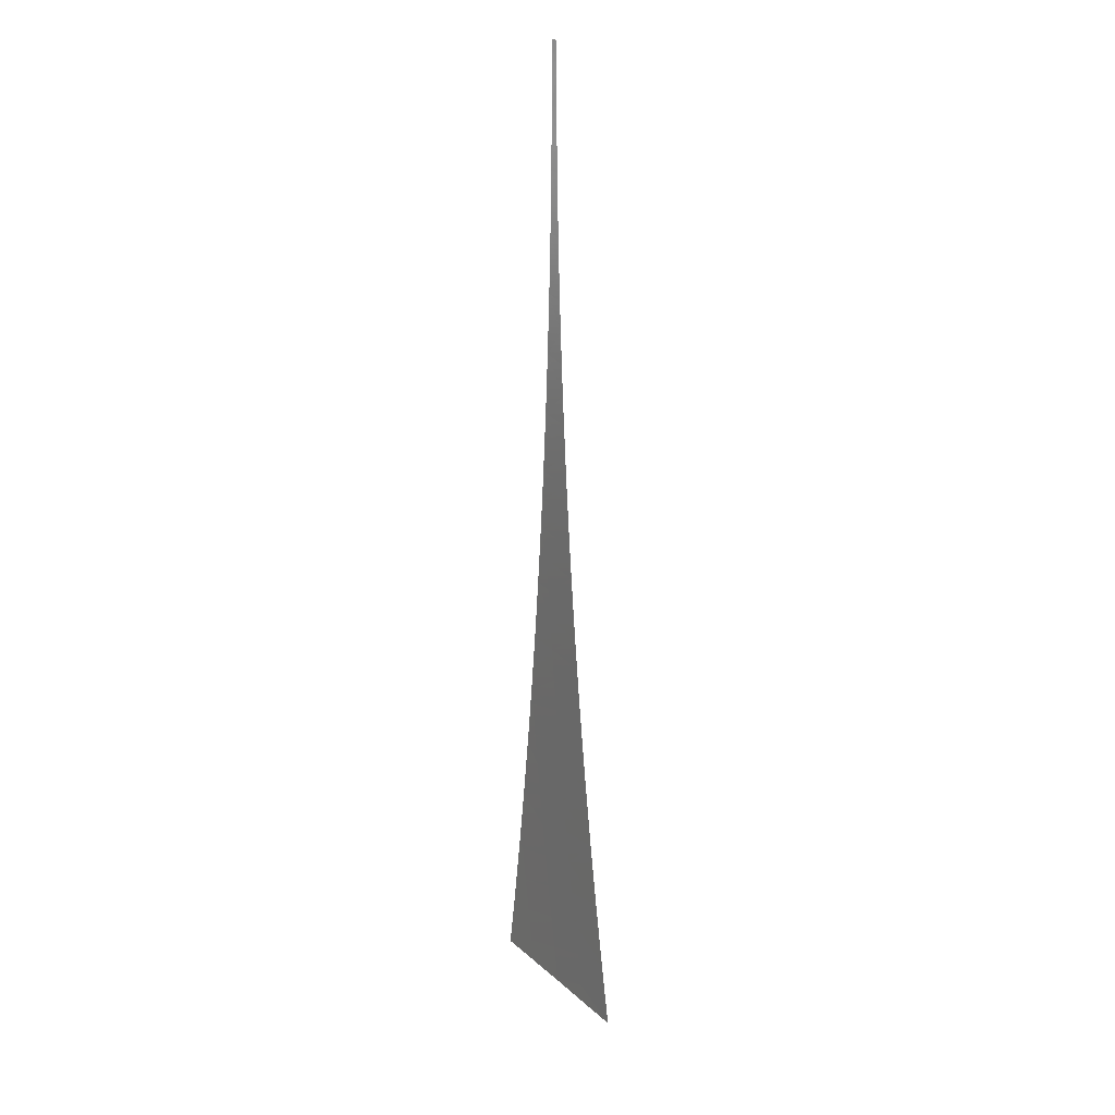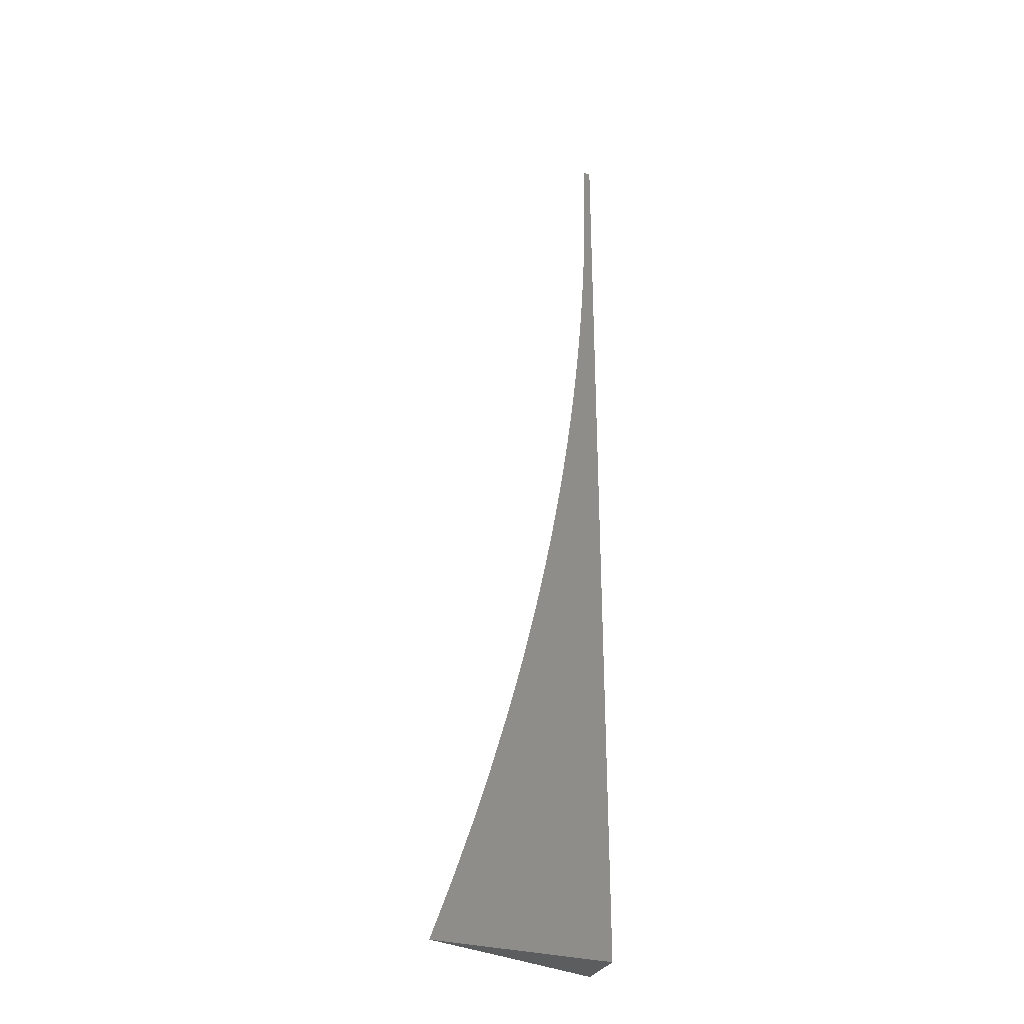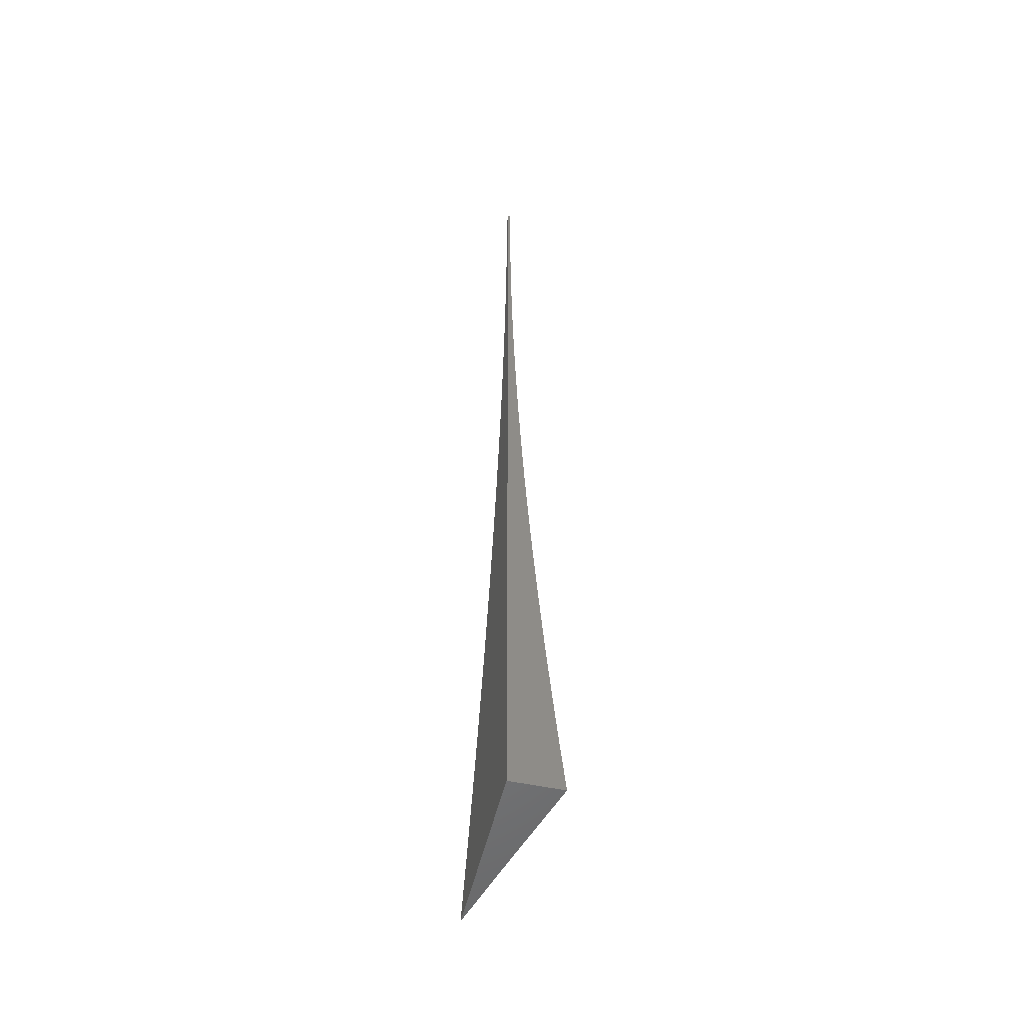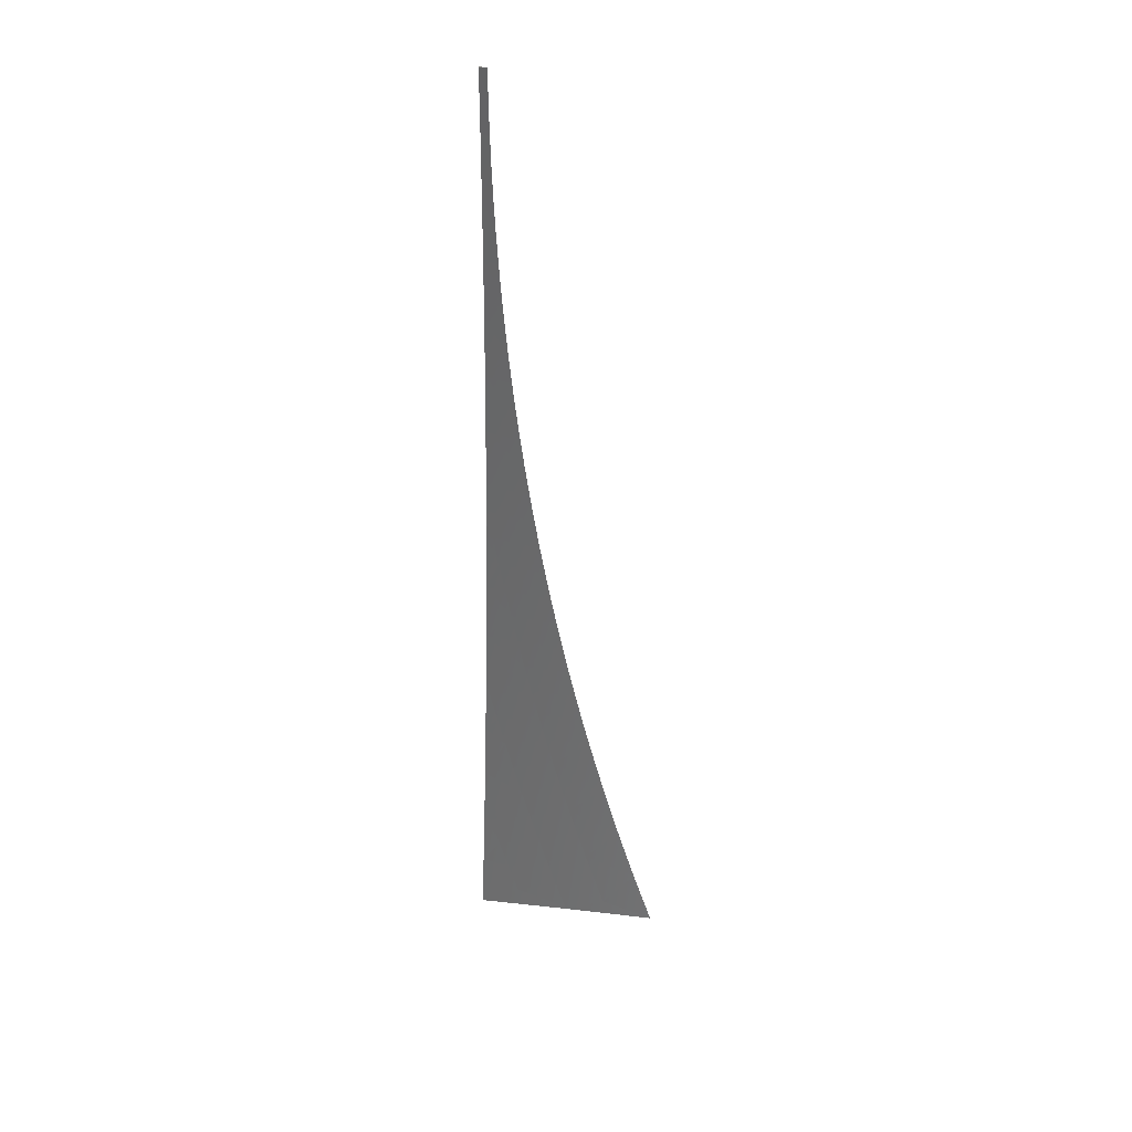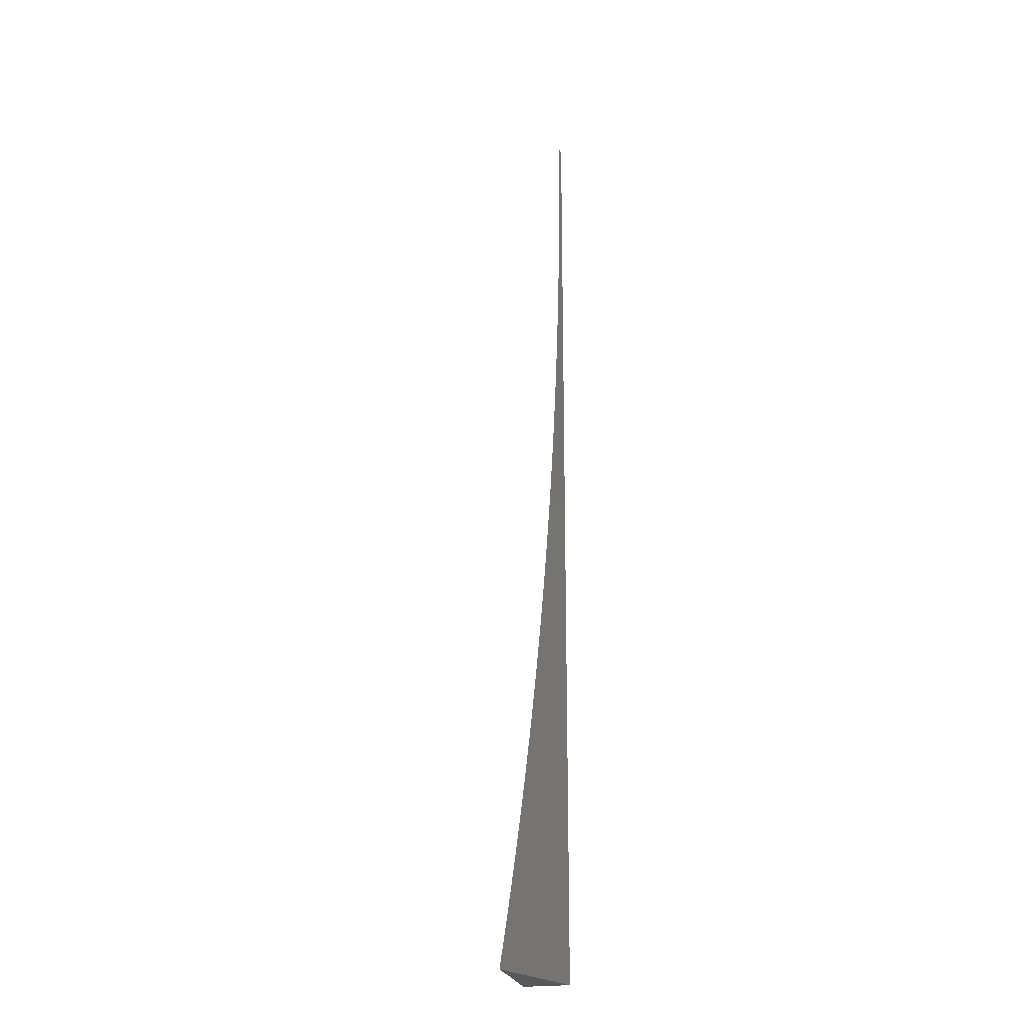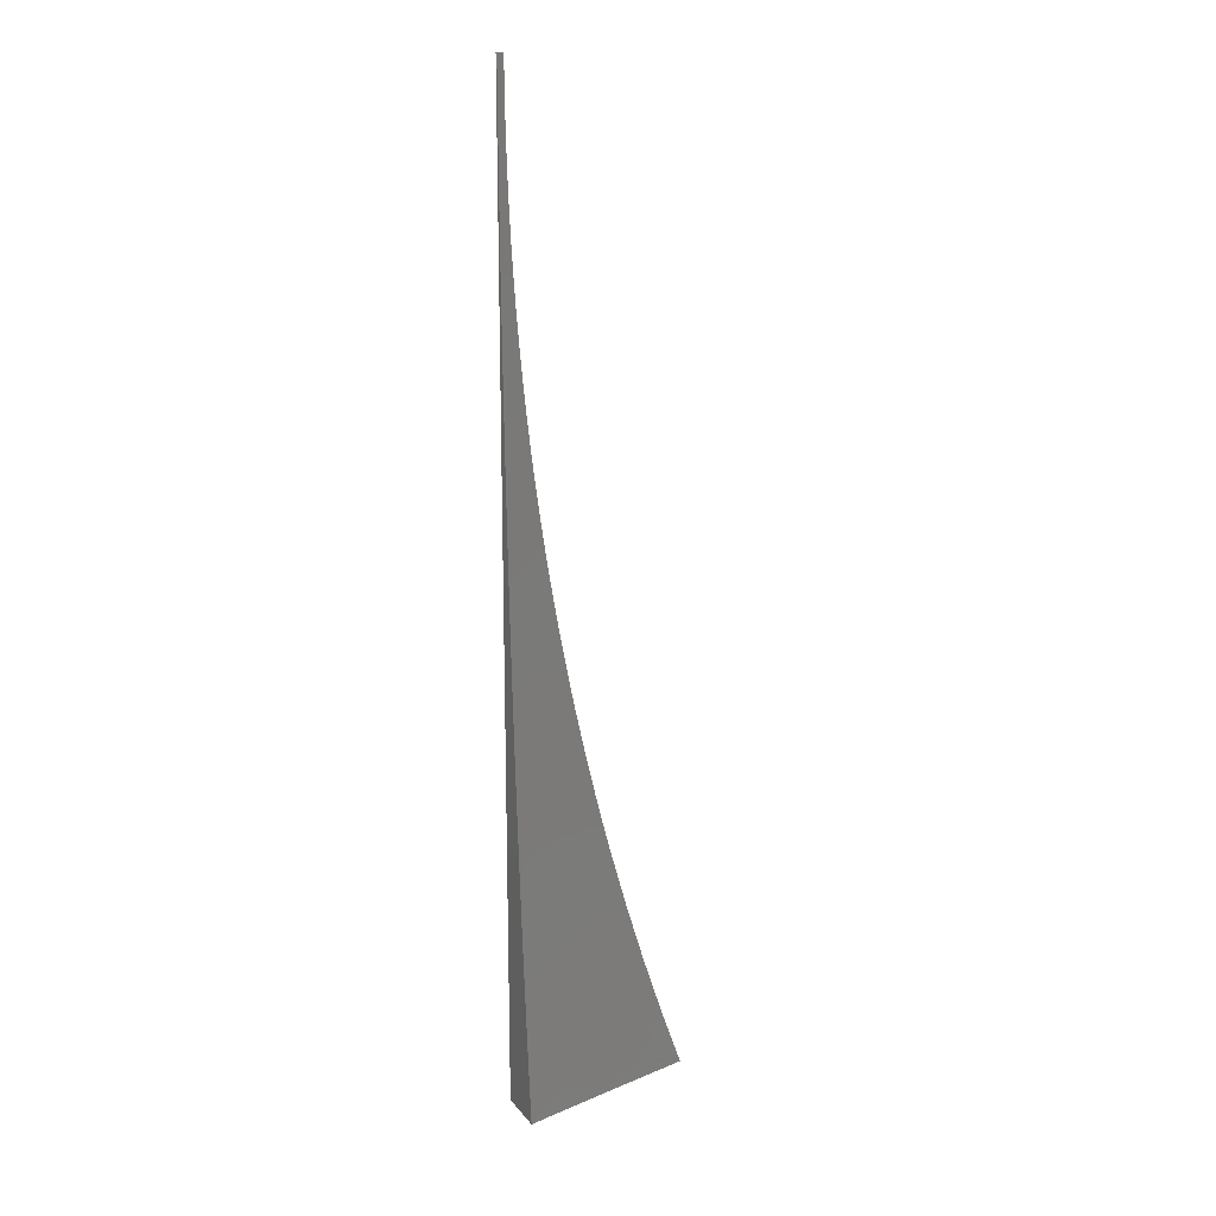
<metadata>
{"format":"stl","ext":"stl","renderer":"f3d","projection":"perspective","resolution":1024,"background":"white","views":[{"elev":20.8,"azim":-107.7,"up":"+Y"},{"elev":-31.0,"azim":-22.1,"up":"+Y"},{"elev":-52.4,"azim":77.0,"up":"+Y"},{"elev":37.7,"azim":-156.0,"up":"+Y"},{"elev":-19.7,"azim":-67.2,"up":"+Y"},{"elev":15.9,"azim":154.9,"up":"+Y"}]}
</metadata>
<code>
# stl→obj: 79 verts, 156 faces
v 2.906 -1 10.97
v 2.812 -1 11
v 2.866 -0.9828 10.99
v 2.834 -0.94 11
v 2.877 -0.9507 10.99
v 2.888 -0.9187 10.99
v 2.93 -0.9321 10.97
v 2.941 -0.8995 10.97
v 2.983 -0.9124 10.96
v 2.993 -0.8793 10.96
v 3 -0.8754 10.96
v 2.951 -0.8669 10.97
v 2.961 -0.8342 10.97
v 2.908 -0.8544 10.99
v 2.918 -0.8222 10.99
v 2.873 -0.8187 11
v 2.927 -0.7901 10.99
v 2.891 -0.7574 11
v 2.936 -0.7579 10.99
v 2.899 -0.7266 11
v 2.945 -0.7257 10.99
v 2.907 -0.6957 11
v 2.953 -0.6936 10.99
v 2.914 -0.6646 11
v 2.961 -0.6614 10.99
v 2.922 -0.6335 11
v 2.968 -0.6293 10.99
v 2.928 -0.6023 11
v 2.975 -0.5972 10.99
v 2.935 -0.5711 11
v 2.981 -0.5651 10.99
v 2.941 -0.5397 11
v 2.987 -0.5331 10.99
v 2.947 -0.5082 11
v 2.993 -0.5011 10.99
v 2.953 -0.4767 11
v 2.999 -0.4692 10.99
v 2.958 -0.4451 11
v 3 -0.4382 10.99
v 2.963 -0.4135 11
v 3 -0.3757 10.99
v 2.967 -0.3818 11
v 2.971 -0.3501 11
v 2.854 -0.8796 11
v 2.898 -0.8865 10.99
v 3 -0.3131 10.99
v 2.975 -0.3184 11
v 2.978 -0.2866 11
v 3 -0.2505 10.99
v 2.981 -0.2548 11
v 2.984 -0.223 11
v 3 -0.1879 11
v 2.986 -0.1912 11
v 2.988 -0.1594 11
v 3 -0.1253 11
v 2.99 -0.1275 11
v 2.991 -0.09564 11
v 3 -0.06265 11
v 2.992 -0.06377 11
v 2.992 -0.03188 11
v 2.993 0 11
v 3 0 11
v 3 -0.5008 10.99
v 3 -0.5633 10.98
v 3 -0.6257 10.98
v 3 -0.6882 10.97
v 2.996 -0.7037 10.97
v 2.988 -0.7363 10.97
v 2.979 -0.7689 10.97
v 2.97 -0.8016 10.97
v 3 -0.7506 10.97
v 3 -0.813 10.96
v 3 -0.9377 10.95
v 2.972 -0.9454 10.96
v 2.919 -0.9646 10.97
v 3 -1 10.95
v 2.961 -0.9785 10.96
v 2.907 -0.9971 10.97
v 3 -1 11
f 1 2 3
f 3 2 4
f 3 4 5
f 5 4 6
f 5 6 7
f 7 6 8
f 7 8 9
f 9 8 10
f 9 10 11
f 11 10 12
f 11 12 13
f 13 12 14
f 13 14 15
f 15 14 16
f 15 16 17
f 17 16 18
f 17 18 19
f 19 18 20
f 19 20 21
f 21 20 22
f 21 22 23
f 23 22 24
f 23 24 25
f 25 24 26
f 25 26 27
f 27 26 28
f 27 28 29
f 29 28 30
f 29 30 31
f 31 30 32
f 31 32 33
f 33 32 34
f 33 34 35
f 35 34 36
f 35 36 37
f 37 36 38
f 37 38 39
f 39 38 40
f 39 40 41
f 41 40 42
f 41 42 43
f 4 44 6
f 6 44 45
f 6 45 8
f 8 45 12
f 8 12 10
f 45 44 14
f 14 44 16
f 41 43 46
f 46 43 47
f 46 47 48
f 46 48 49
f 49 48 50
f 49 50 51
f 49 51 52
f 52 51 53
f 52 53 54
f 52 54 55
f 55 54 56
f 55 56 57
f 55 57 58
f 58 57 59
f 58 59 60
f 61 62 60
f 60 62 58
f 39 63 37
f 37 63 35
f 35 63 33
f 33 63 64
f 33 64 31
f 31 64 29
f 64 65 29
f 29 65 27
f 27 65 25
f 25 65 66
f 25 66 23
f 23 66 67
f 23 67 21
f 21 67 68
f 21 68 19
f 19 68 69
f 19 69 17
f 17 69 70
f 17 70 15
f 15 70 13
f 66 71 67
f 67 71 68
f 68 71 69
f 69 71 72
f 69 72 70
f 70 72 13
f 72 11 13
f 11 73 9
f 9 73 74
f 9 74 7
f 7 74 75
f 7 75 5
f 5 75 3
f 73 76 74
f 74 76 77
f 74 77 75
f 75 77 78
f 75 78 3
f 3 78 1
f 76 1 77
f 77 1 78
f 14 12 45
f 62 61 62
f 61 60 62
f 62 60 59
f 62 59 57
f 57 56 62
f 62 56 54
f 62 54 79
f 79 54 53
f 79 53 51
f 51 50 79
f 79 50 48
f 79 48 47
f 47 43 79
f 79 43 42
f 79 42 40
f 40 38 79
f 79 38 36
f 79 36 34
f 34 32 79
f 79 32 30
f 79 30 28
f 28 26 79
f 79 26 24
f 79 24 22
f 22 20 79
f 79 20 18
f 79 18 16
f 16 44 79
f 79 44 4
f 79 4 2
f 2 1 79
f 79 1 76
f 76 73 79
f 79 73 11
f 79 11 72
f 72 71 79
f 79 71 66
f 79 66 65
f 65 64 79
f 79 64 63
f 79 63 39
f 39 41 79
f 79 41 46
f 79 46 49
f 49 52 79
f 79 52 62
f 62 52 55
f 62 55 58
f 58 62 62

</code>
